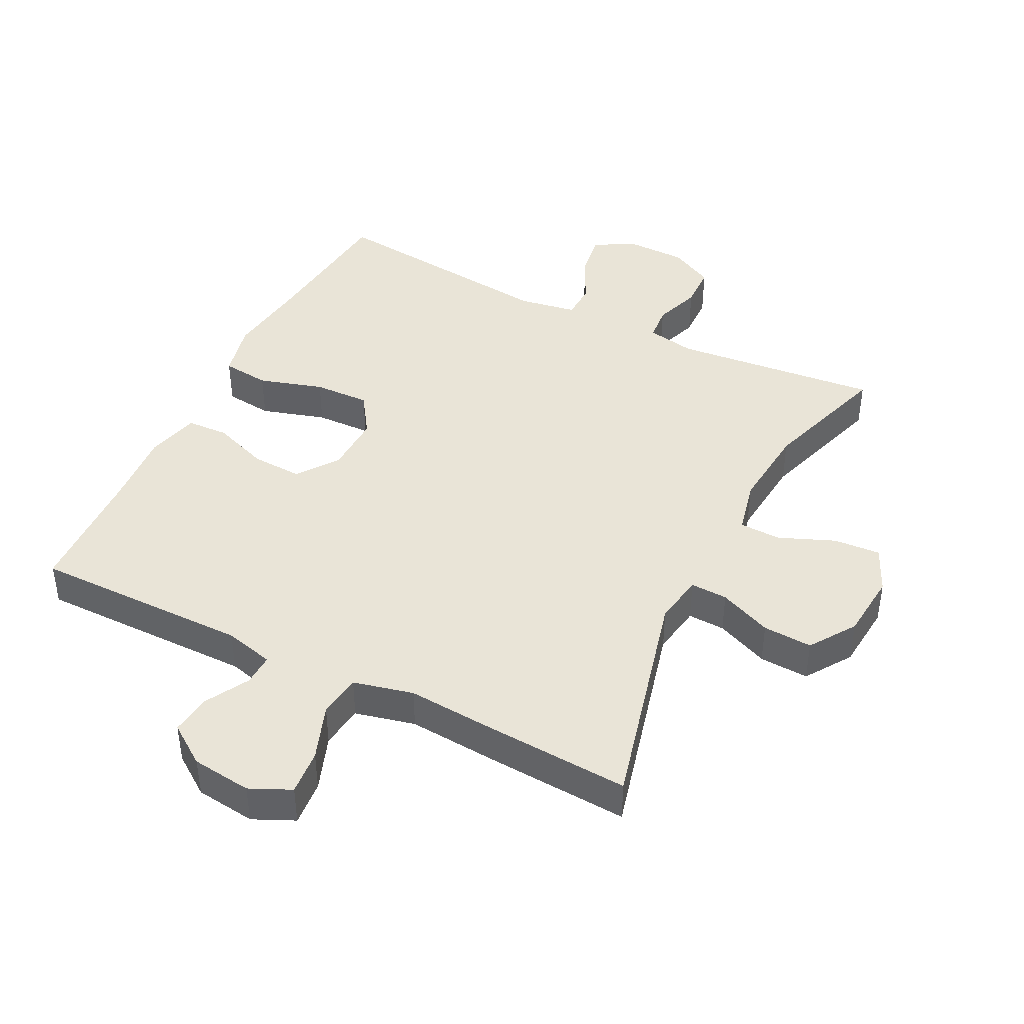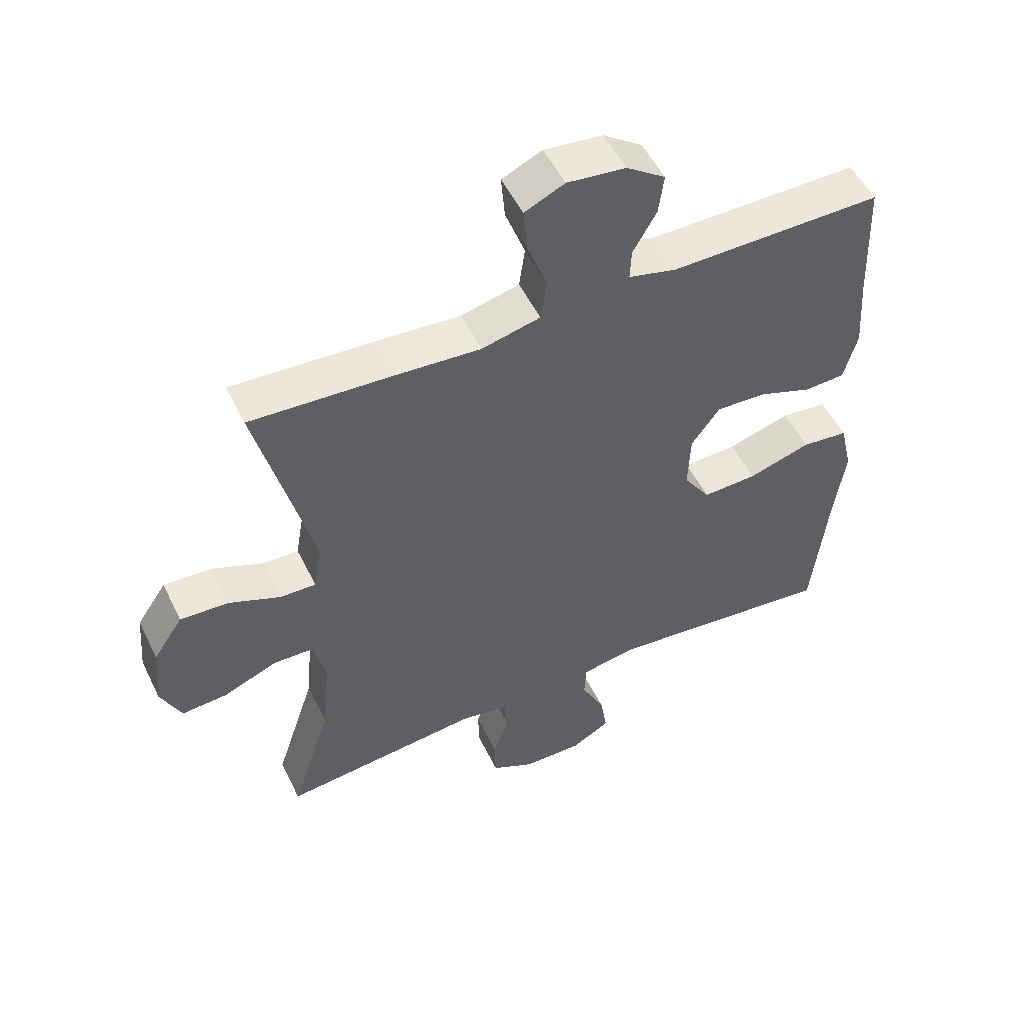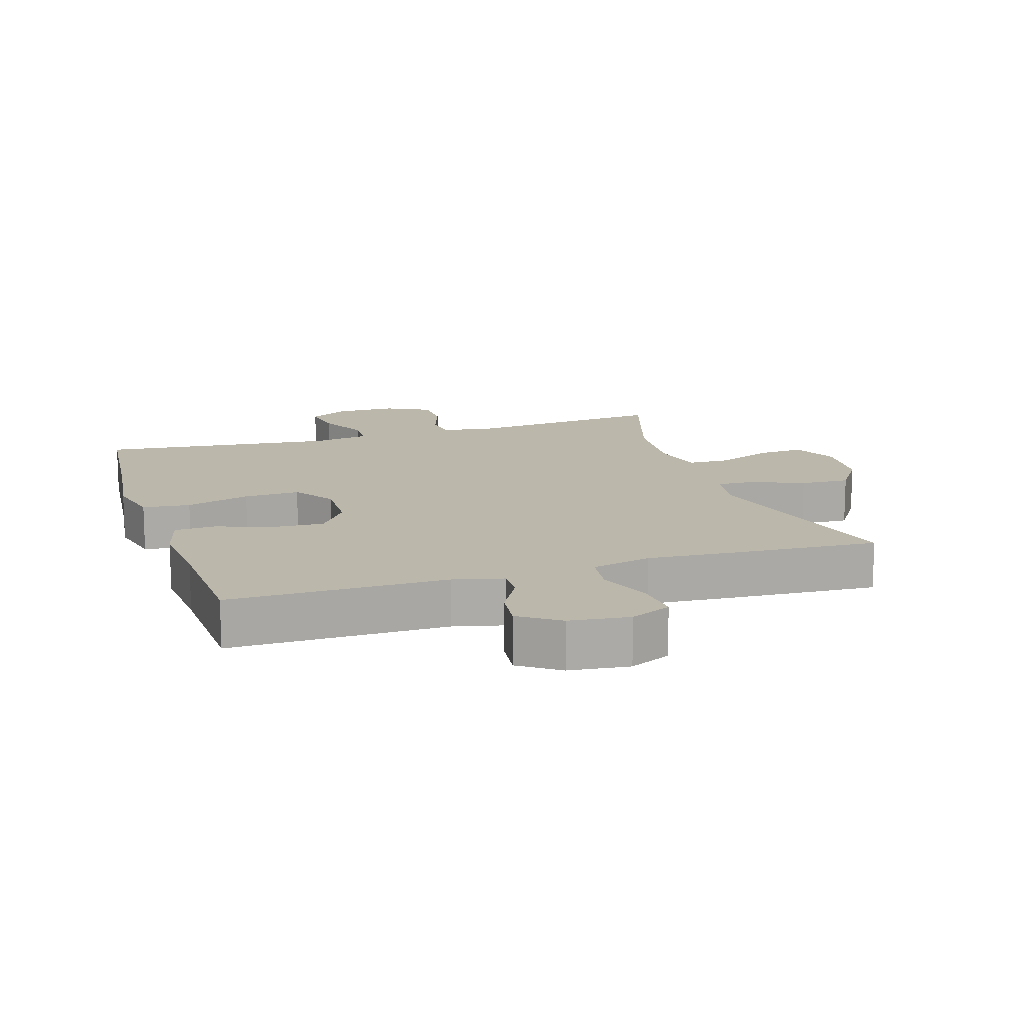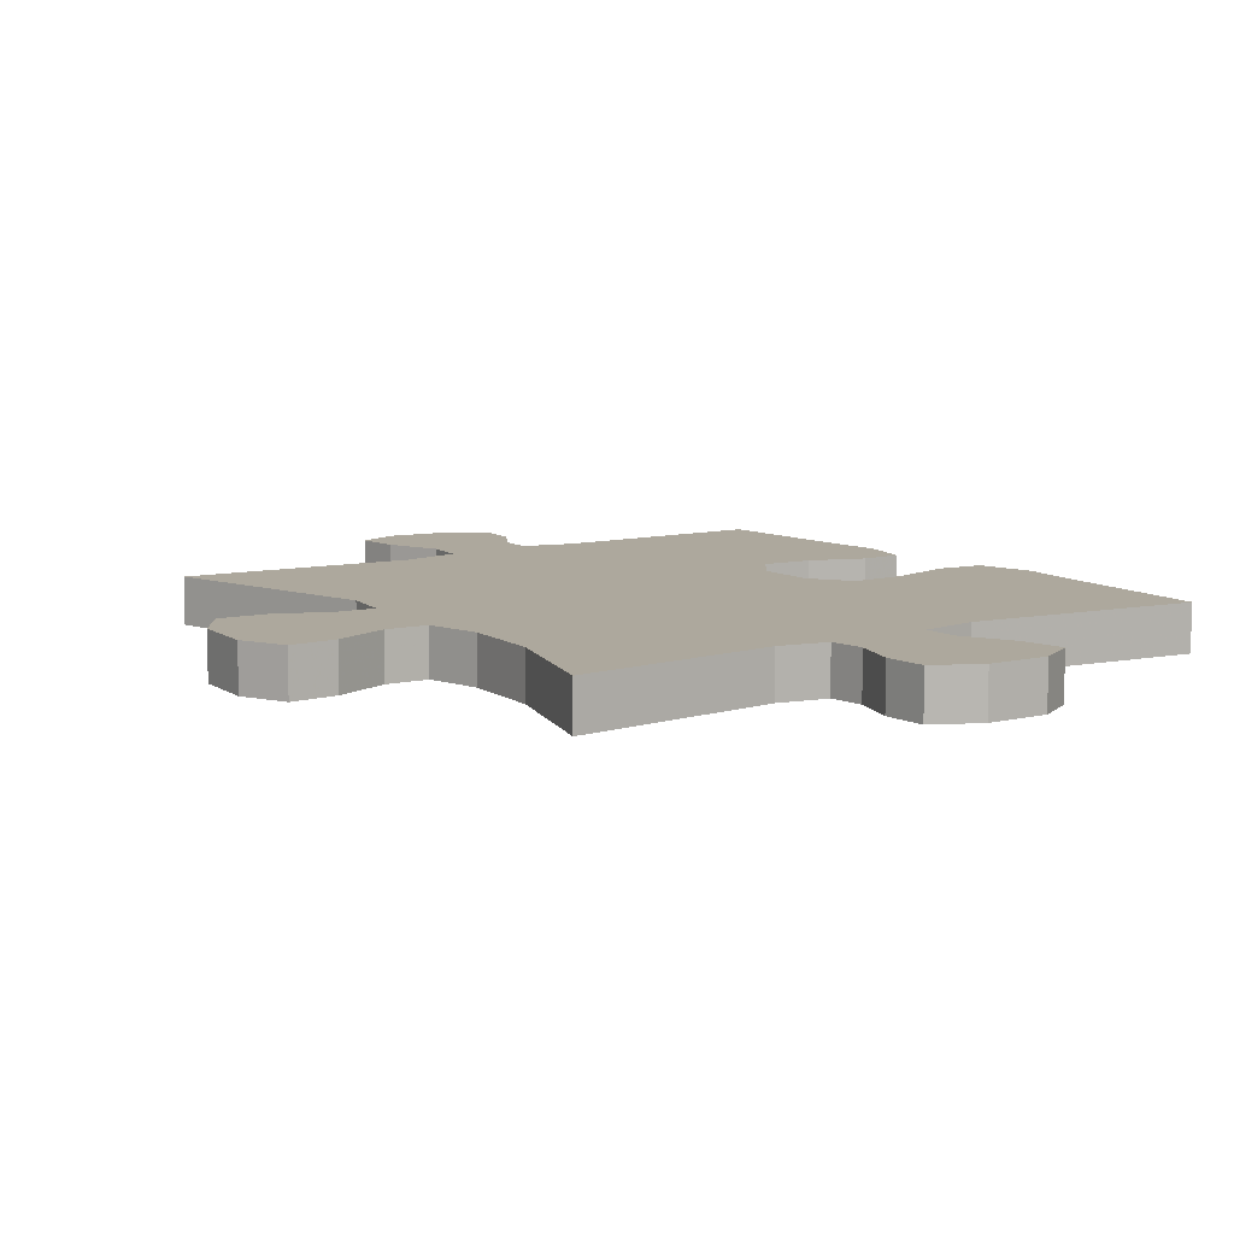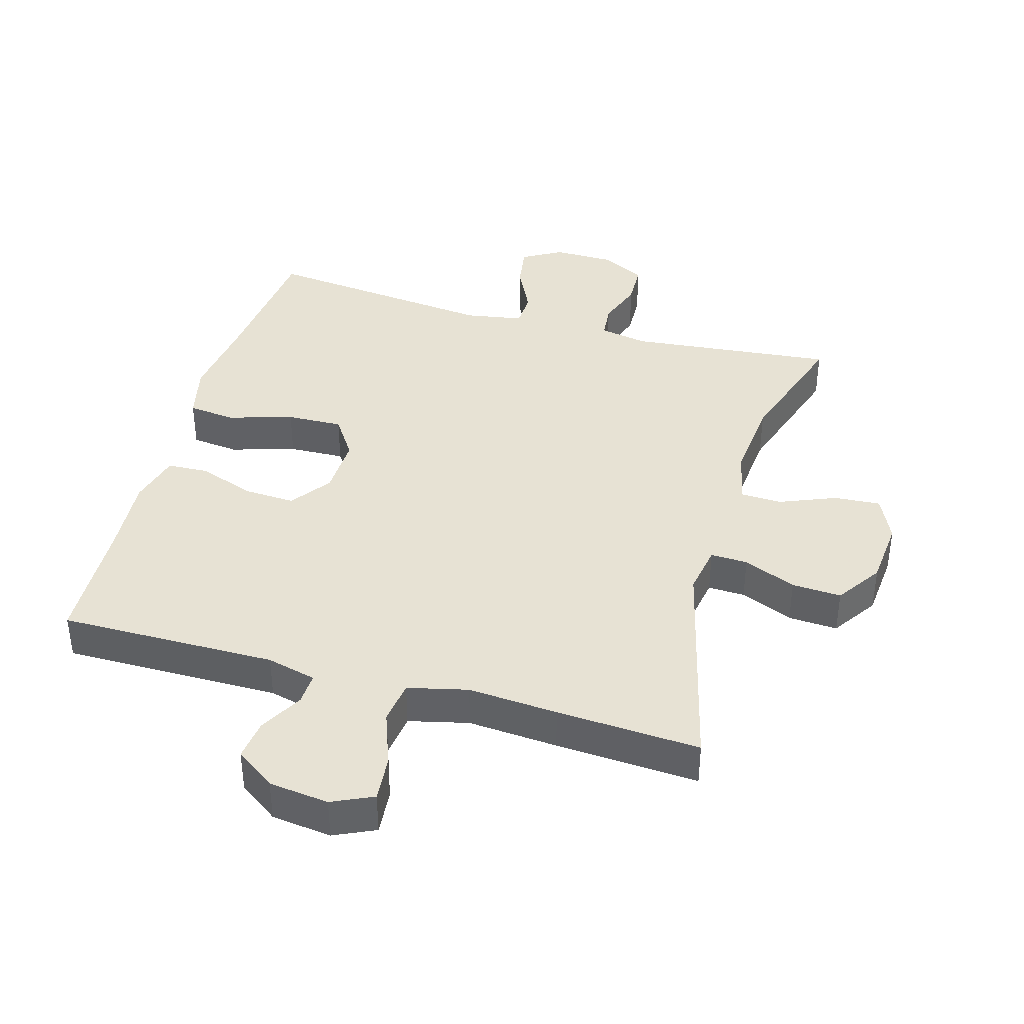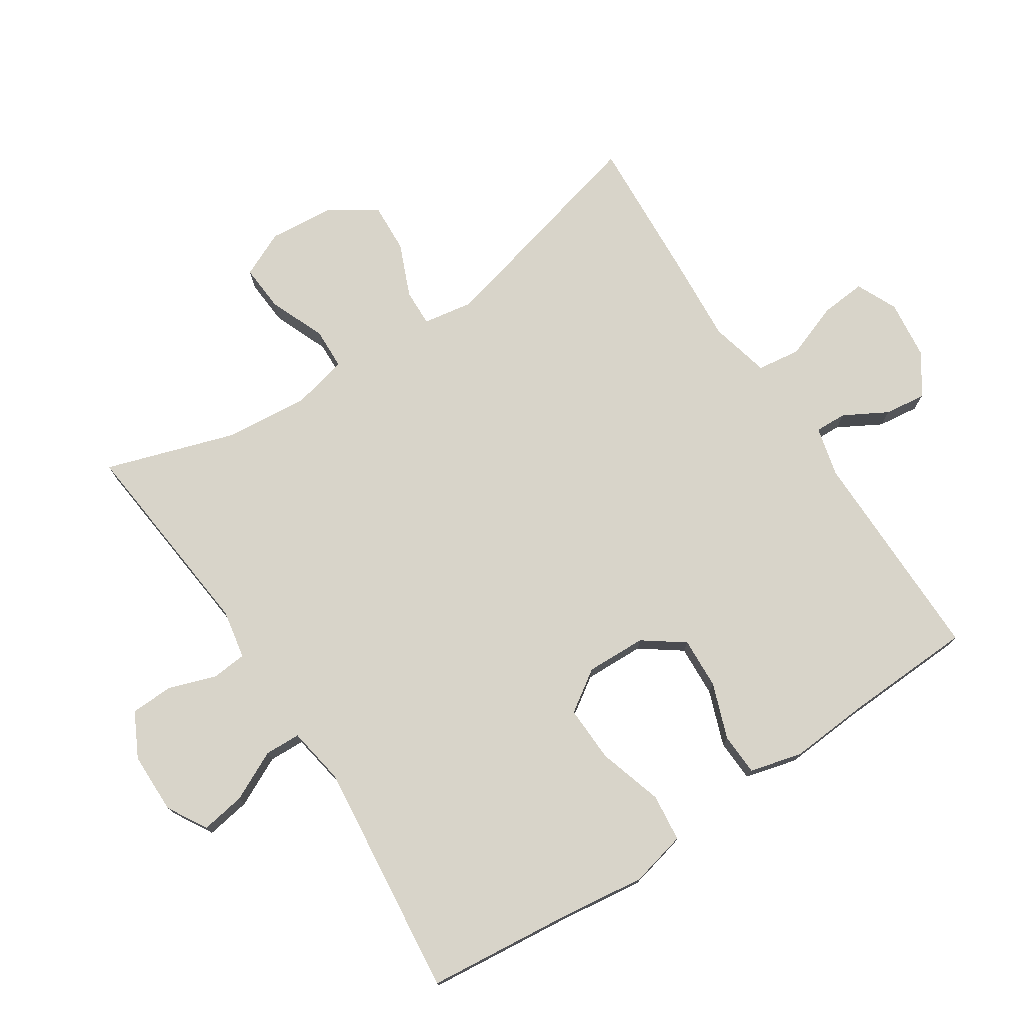
<metadata>
{"format":"obj","ext":"obj","renderer":"f3d","projection":"perspective","resolution":1024,"background":"white","views":[{"elev":43.0,"azim":26.7,"up":"+Y"},{"elev":52.6,"azim":154.4,"up":"+Z"},{"elev":14.2,"azim":-17.8,"up":"+Y"},{"elev":8.7,"azim":145.2,"up":"+Y"},{"elev":39.7,"azim":15.9,"up":"+Y"},{"elev":75.5,"azim":-123.3,"up":"+Y"}]}
</metadata>
<code>
v 0.5 0.07 -0.5
v 0.184 0.07 -0.468
v 0.109 0.07 -0.482
v 0.104 0.07 -0.536
v 0.129 0.07 -0.608
v 0.127 0.07 -0.674
v 0.059 0.07 -0.709
v -0.035 0.07 -0.71
v -0.096 0.07 -0.675
v -0.085 0.07 -0.607
v -0.048 0.07 -0.531
v -0.05 0.07 -0.476
v -0.139 0.07 -0.461
v -0.5 0.07 -0.5
v -0.523 0.07 -0.275
v -0.54 0.07 -0.146
v -0.52 0.07 -0.06
v -0.447 0.07 -0.052
v -0.348 0.07 -0.082
v -0.262 0.07 -0.085
v -0.22 0.07 -0.022
v -0.223 0.07 0.07
v -0.268 0.07 0.132
v -0.347 0.07 0.128
v -0.432 0.07 0.097
v -0.496 0.07 0.1
v -0.517 0.07 0.18
v -0.508 0.07 0.303
v -0.5 0.07 0.5
v -0.167 0.07 0.498
v -0.091 0.07 0.517
v -0.093 0.07 0.566
v -0.13 0.07 0.632
v -0.138 0.07 0.695
v -0.077 0.07 0.738
v 0.015 0.07 0.749
v 0.078 0.07 0.72
v 0.072 0.07 0.65
v 0.041 0.07 0.565
v 0.05 0.07 0.499
v 0.142 0.07 0.477
v 0.28 0.07 0.487
v 0.5 0.07 0.5
v 0.413 0.07 0.153
v 0.426 0.07 0.076
v 0.483 0.07 0.078
v 0.564 0.07 0.112
v 0.64 0.07 0.116
v 0.687 0.07 0.046
v 0.696 0.07 -0.056
v 0.664 0.07 -0.126
v 0.592 0.07 -0.121
v 0.507 0.07 -0.086
v 0.443 0.07 -0.088
v 0.424 0.07 -0.172
v 0.436 0.07 -0.302
v 0.5 0 -0.5
v 0.184 0 -0.468
v 0.109 0 -0.482
v 0.104 0 -0.536
v 0.129 0 -0.608
v 0.127 0 -0.674
v 0.059 0 -0.709
v -0.035 0 -0.71
v -0.096 0 -0.675
v -0.085 0 -0.607
v -0.048 0 -0.531
v -0.05 0 -0.476
v -0.139 0 -0.461
v -0.5 0 -0.5
v -0.523 0 -0.275
v -0.54 0 -0.146
v -0.52 0 -0.06
v -0.447 0 -0.052
v -0.348 0 -0.082
v -0.262 0 -0.085
v -0.22 0 -0.022
v -0.223 0 0.07
v -0.268 0 0.132
v -0.347 0 0.128
v -0.432 0 0.097
v -0.496 0 0.1
v -0.517 0 0.18
v -0.508 0 0.303
v -0.5 0 0.5
v -0.167 0 0.498
v -0.091 0 0.517
v -0.093 0 0.566
v -0.13 0 0.632
v -0.138 0 0.695
v -0.077 0 0.738
v 0.015 0 0.749
v 0.078 0 0.72
v 0.072 0 0.65
v 0.041 0 0.565
v 0.05 0 0.499
v 0.142 0 0.477
v 0.28 0 0.487
v 0.5 0 0.5
v 0.413 0 0.153
v 0.426 0 0.076
v 0.483 0 0.078
v 0.564 0 0.112
v 0.64 0 0.116
v 0.687 0 0.046
v 0.696 0 -0.056
v 0.664 0 -0.126
v 0.592 0 -0.121
v 0.507 0 -0.086
v 0.443 0 -0.088
v 0.424 0 -0.172
v 0.436 0 -0.302
f 51 52 53
f 50 51 53
f 49 50 53
f 48 49 53
f 47 48 53
f 46 47 53
f 45 46 53 54
f 44 45 54 55
f 41 42 43 44
f 40 41 44 55
f 37 38 39
f 36 37 39
f 35 36 39
f 34 35 39
f 33 34 39
f 32 33 39
f 31 32 39 40
f 40 55 56
f 31 40 56
f 30 31 56
f 26 27 28
f 25 26 28
f 24 25 28
f 28 29 30
f 24 28 30
f 23 24 30
f 17 18 19
f 16 17 19
f 15 16 19
f 15 19 20
f 14 15 20
f 13 14 20
f 12 13 20 21
f 9 10 11
f 8 9 11
f 7 8 11
f 6 7 11
f 5 6 11
f 4 5 11
f 3 4 11 12
f 12 21 22
f 3 12 22
f 2 3 22
f 23 30 56
f 22 23 56
f 2 22 56
f 1 2 56
f 109 108 107
f 109 107 106
f 109 106 105
f 109 105 104
f 109 104 103
f 109 103 102
f 110 109 102 101
f 111 110 101 100
f 100 99 98 97
f 111 100 97 96
f 95 94 93
f 95 93 92
f 95 92 91
f 95 91 90
f 95 90 89
f 95 89 88
f 96 95 88 87
f 112 111 96
f 112 96 87
f 112 87 86
f 84 83 82
f 84 82 81
f 84 81 80
f 86 85 84
f 86 84 80
f 86 80 79
f 75 74 73
f 75 73 72
f 75 72 71
f 76 75 71
f 76 71 70
f 76 70 69
f 77 76 69 68
f 67 66 65
f 67 65 64
f 67 64 63
f 67 63 62
f 67 62 61
f 67 61 60
f 68 67 60 59
f 78 77 68
f 78 68 59
f 78 59 58
f 112 86 79
f 112 79 78
f 112 78 58
f 112 58 57
f 1 57 58 2
f 2 58 59 3
f 3 59 60 4
f 4 60 61 5
f 5 61 62 6
f 6 62 63 7
f 7 63 64 8
f 8 64 65 9
f 9 65 66 10
f 10 66 67 11
f 11 67 68 12
f 12 68 69 13
f 13 69 70 14
f 14 70 71 15
f 15 71 72 16
f 16 72 73 17
f 17 73 74 18
f 18 74 75 19
f 19 75 76 20
f 20 76 77 21
f 21 77 78 22
f 22 78 79 23
f 23 79 80 24
f 24 80 81 25
f 25 81 82 26
f 26 82 83 27
f 27 83 84 28
f 28 84 85 29
f 29 85 86 30
f 30 86 87 31
f 31 87 88 32
f 32 88 89 33
f 33 89 90 34
f 34 90 91 35
f 35 91 92 36
f 36 92 93 37
f 37 93 94 38
f 38 94 95 39
f 39 95 96 40
f 40 96 97 41
f 41 97 98 42
f 42 98 99 43
f 43 99 100 44
f 44 100 101 45
f 45 101 102 46
f 46 102 103 47
f 47 103 104 48
f 48 104 105 49
f 49 105 106 50
f 50 106 107 51
f 51 107 108 52
f 52 108 109 53
f 53 109 110 54
f 54 110 111 55
f 55 111 112 56
f 56 112 57 1

</code>
